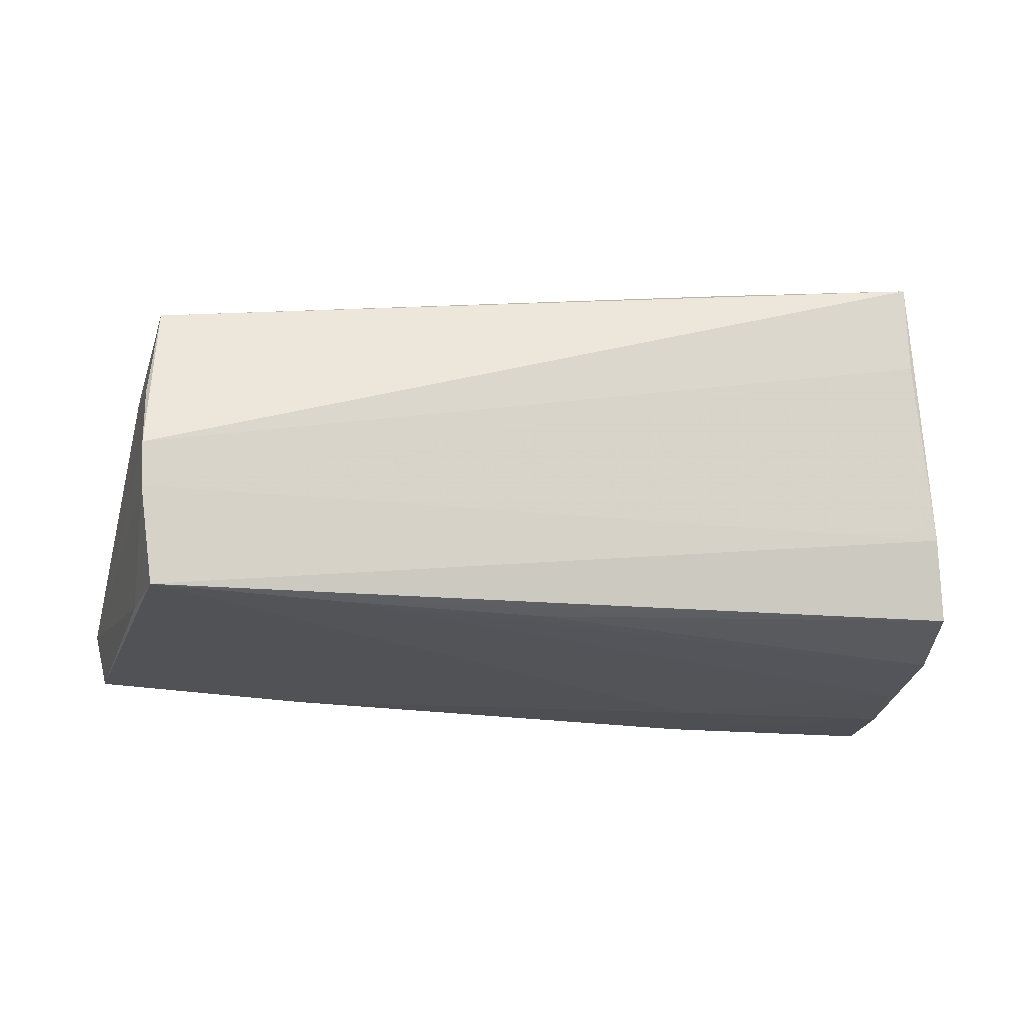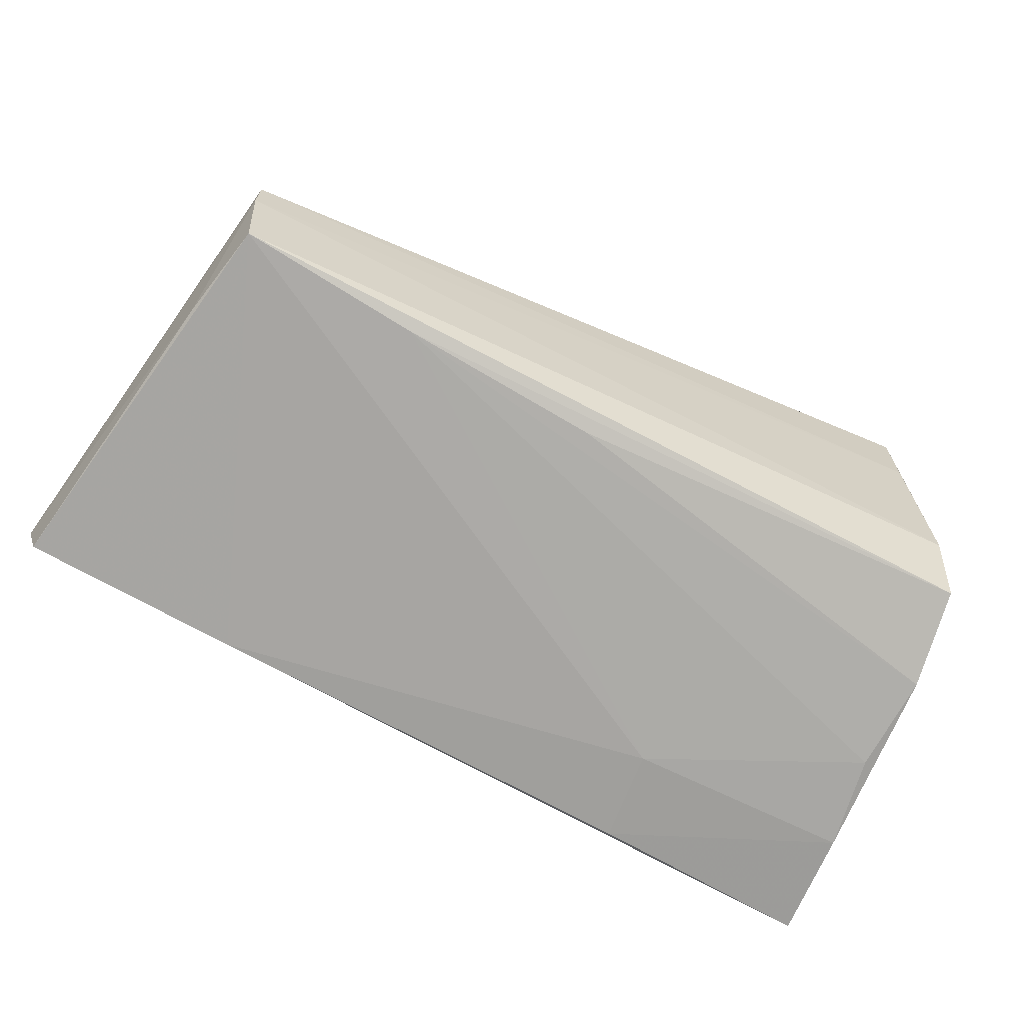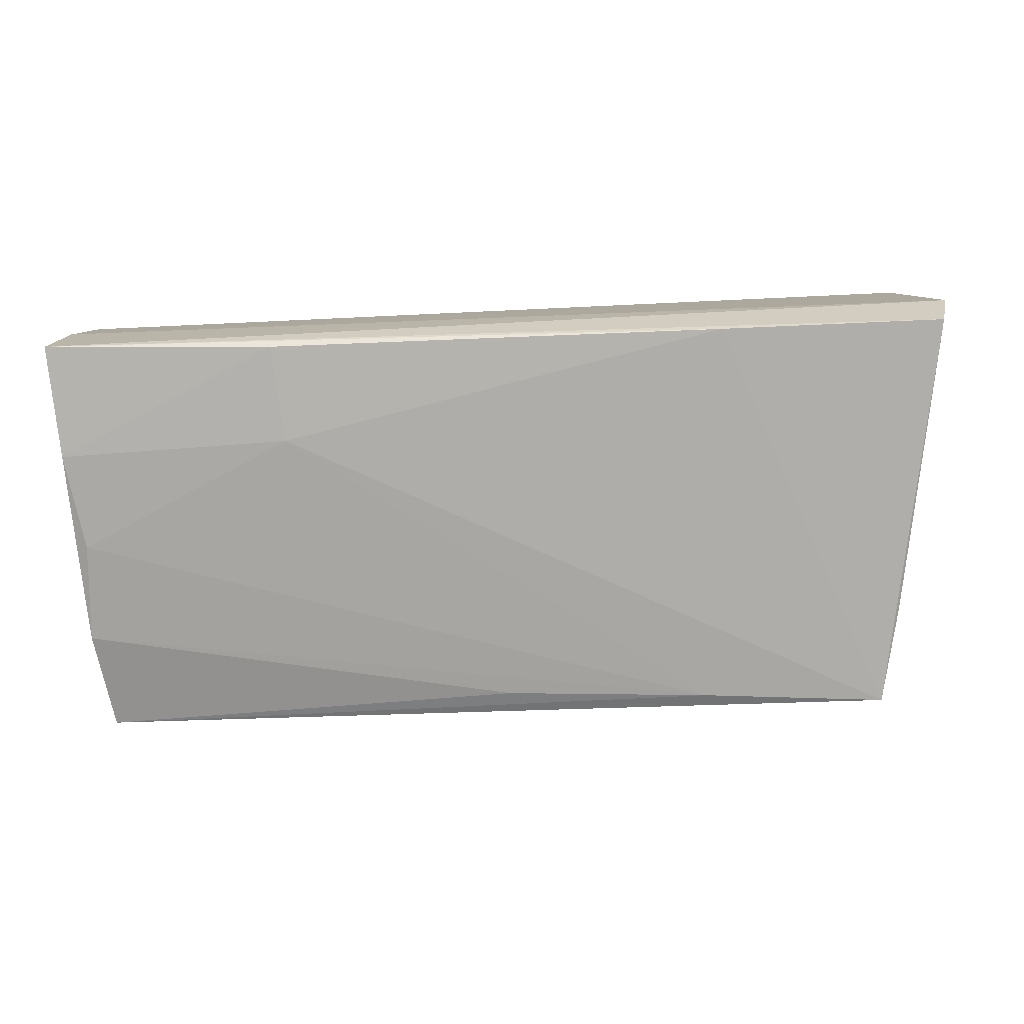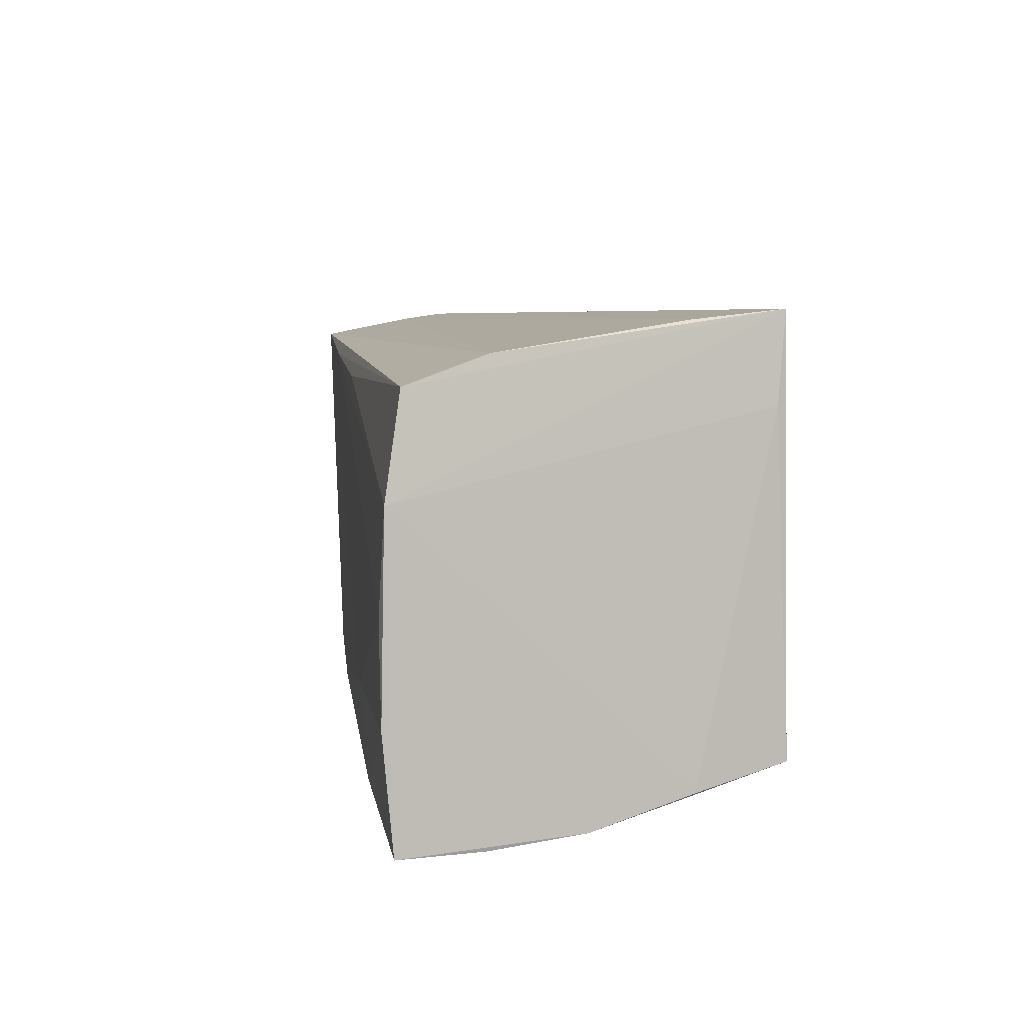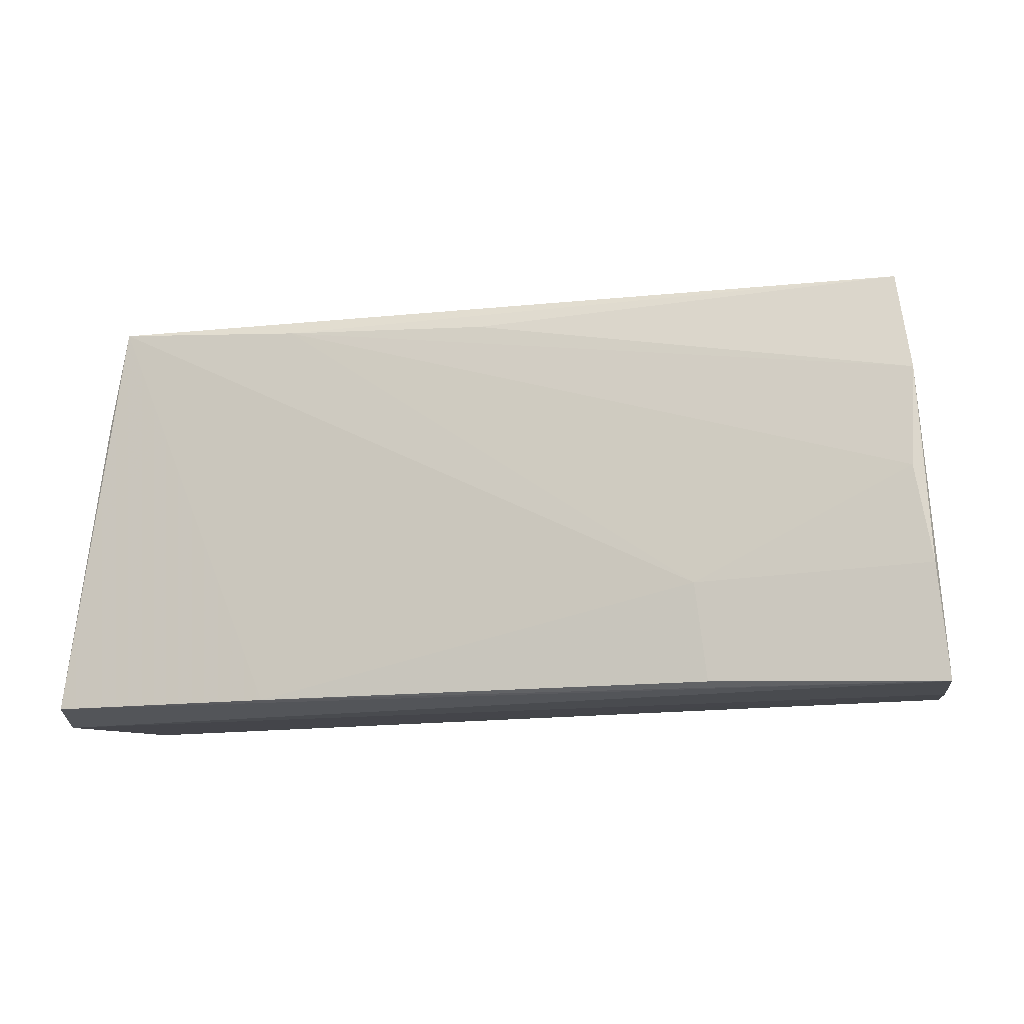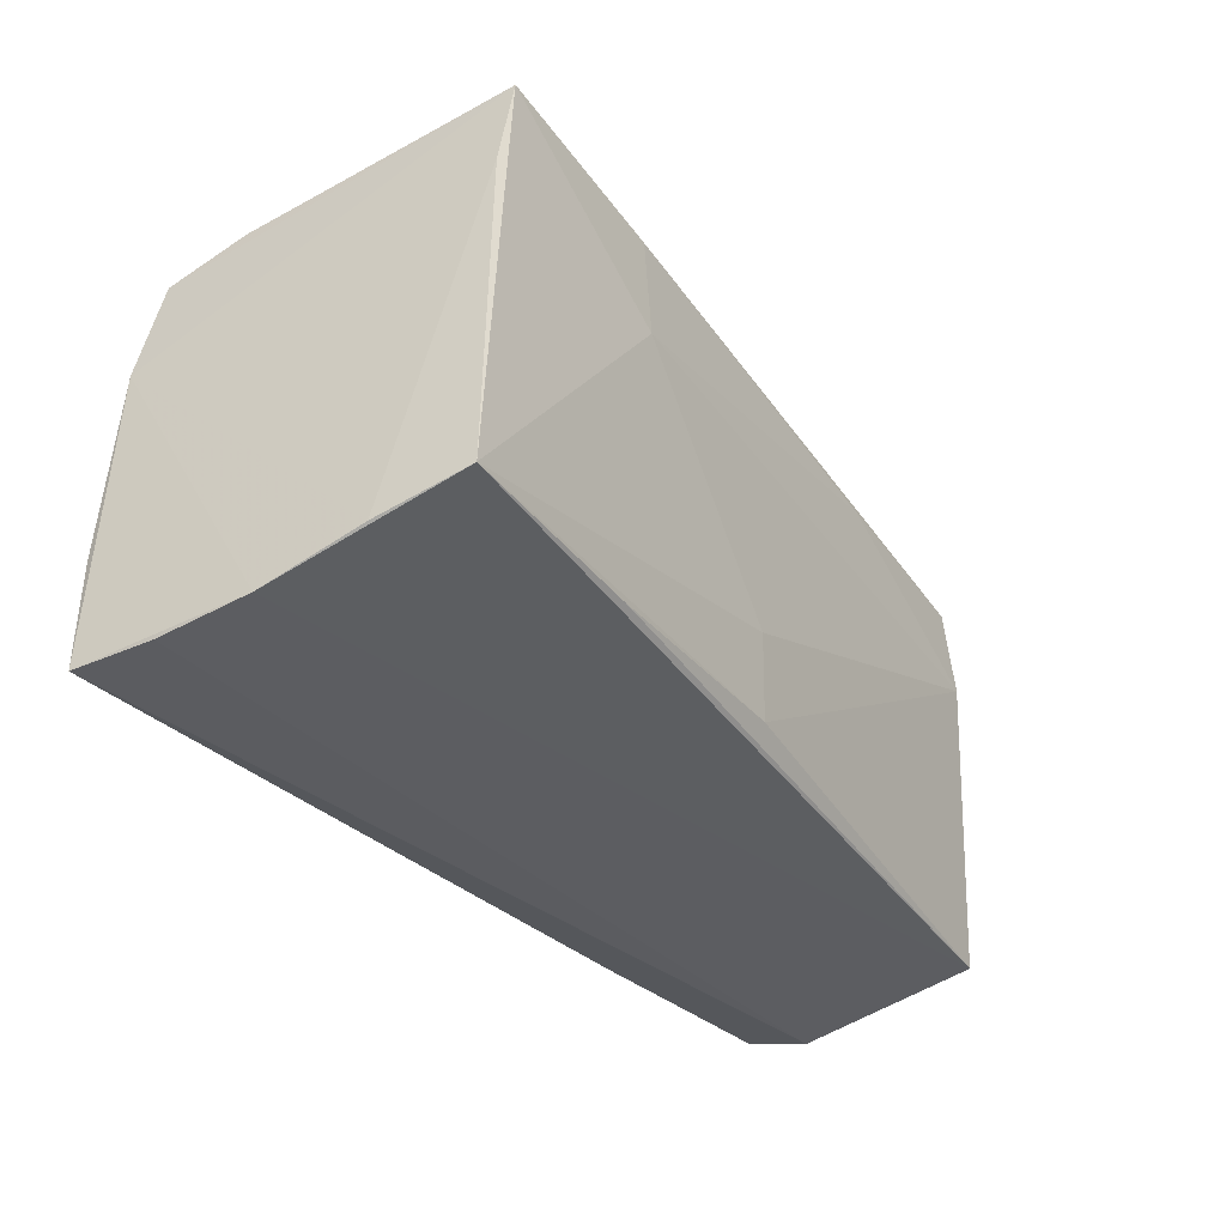
<metadata>
{"format":"obj","ext":"obj","renderer":"f3d","projection":"perspective","resolution":1024,"background":"white","views":[{"elev":-22.0,"azim":171.2,"up":"+Z"},{"elev":-74.6,"azim":152.7,"up":"+Z"},{"elev":-75.4,"azim":2.2,"up":"+Z"},{"elev":8.2,"azim":-99.1,"up":"+Y"},{"elev":-14.8,"azim":-166.6,"up":"+Y"},{"elev":-34.2,"azim":-53.8,"up":"+Y"}]}
</metadata>
<code>
v 0.05866 -0.02708 -0.01053
v -0.05337 -0.02708 -0.02046
v 0.05071 0.02083 0.01728
v -0.02117 0.01417 0.02343
v -0.04934 0.02249 -0.01898
v 0.001623 -0.009534 0.02111
v -0.02395 -0.02024 0.02195
v 0.05694 -0.02583 -0.0177
v -0.04829 -0.01967 0.02372
v -0.05001 -0.02232 0.01292
v -0.02146 0.02693 0.02279
v -0.04474 0.03013 0.0237
v -0.04805 0.02581 -0.009412
v -0.0246 -0.01447 -0.02159
v 0.05119 0.02511 -0.00787
v 0.0563 -0.02471 0.01379
v -0.05235 -0.02694 -0.01042
v -0.04524 0.02906 0.013
v 0.05164 0.01107 -0.01876
v 0.0494 0.02295 -0.01957
v 0.02951 -0.02591 -0.01913
v -0.04592 0.01965 0.02265
v 0.05388 -0.001349 0.01491
v -0.05229 -0.01349 -0.02159
v 0.002764 -0.01958 0.0202
v 0.05197 0.01013 0.01775
v -0.02584 -0.02609 -0.02078
v 0.05147 0.02585 -0.00249
v 0.02685 0.02163 0.01949
v -0.05101 0.01029 -0.02095
v -0.05141 -0.02576 0.0008484
v 0.05165 0.02335 0.00528
v 0.02672 0.02128 -0.01999
v 0.001759 0.01998 -0.02015
v -0.05034 -0.001835 -0.02159
f 2 1 17
f 8 1 2
f 2 17 31
f 1 8 19
f 19 8 20
f 13 5 12
f 20 5 13
f 12 3 28
f 16 17 1
f 16 31 17
f 20 8 21
f 21 14 20
f 21 27 14
f 21 8 2
f 2 27 21
f 2 31 30
f 12 5 30
f 30 22 12
f 30 31 10
f 10 22 30
f 18 13 12
f 12 28 18
f 20 13 15
f 15 19 20
f 13 18 15
f 15 18 28
f 1 19 15
f 15 28 1
f 1 28 32
f 32 28 3
f 9 22 10
f 10 31 9
f 31 16 9
f 12 22 9
f 20 14 33
f 14 35 33
f 35 30 33
f 33 5 20
f 24 35 14
f 24 27 2
f 14 27 24
f 2 30 24
f 24 30 35
f 23 32 3
f 23 16 1
f 1 32 23
f 12 9 4
f 26 23 3
f 16 23 26
f 34 30 5
f 5 33 34
f 34 33 30
f 11 3 12
f 12 4 11
f 16 26 25
f 29 26 3
f 3 11 29
f 4 26 29
f 29 11 4
f 7 9 16
f 16 25 7
f 7 25 9
f 6 26 4
f 6 25 26
f 6 4 9
f 9 25 6

</code>
